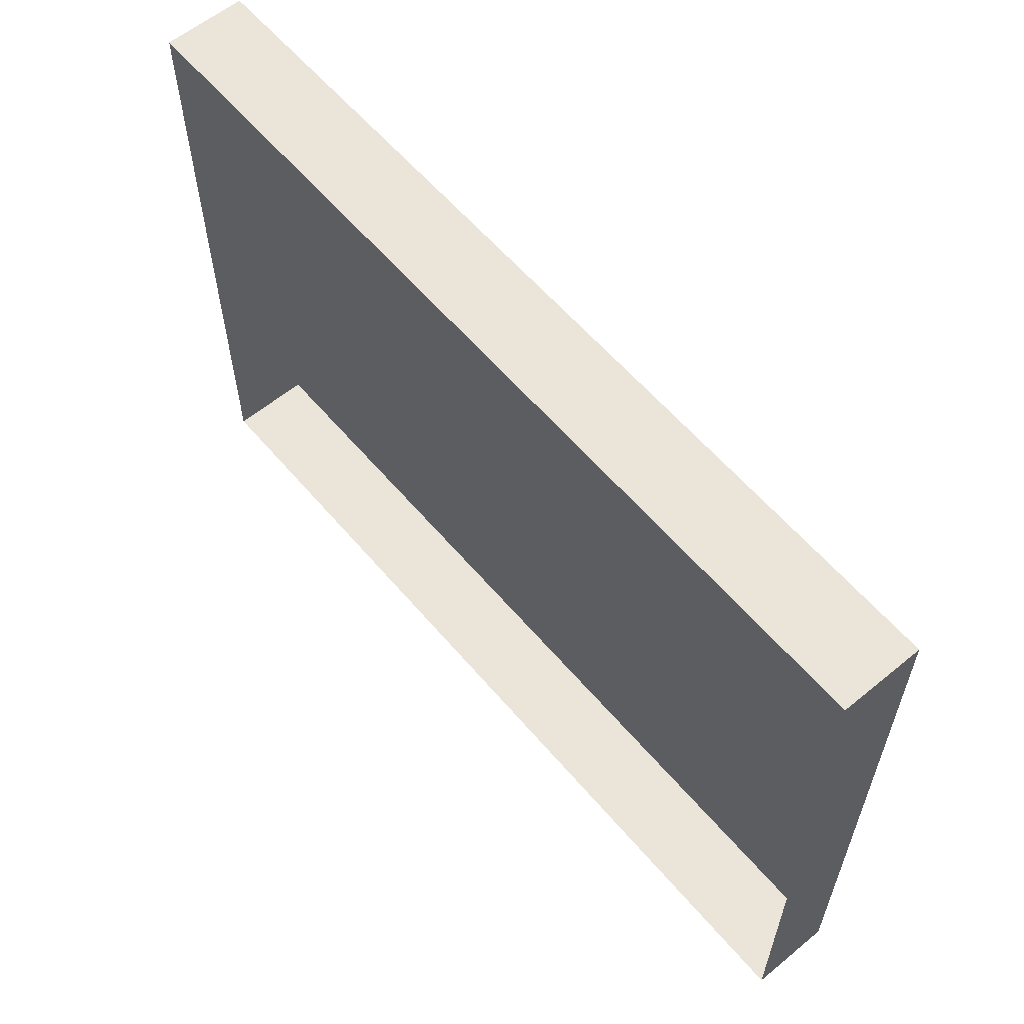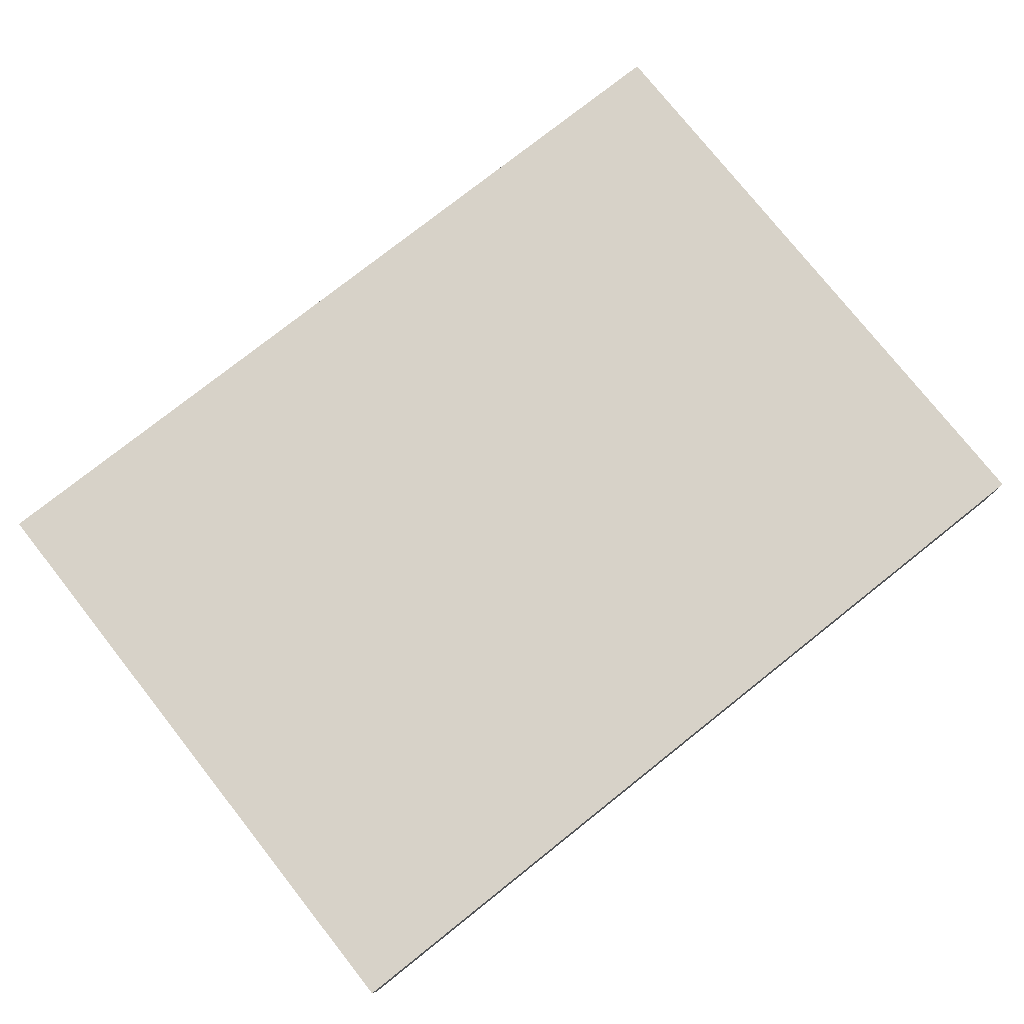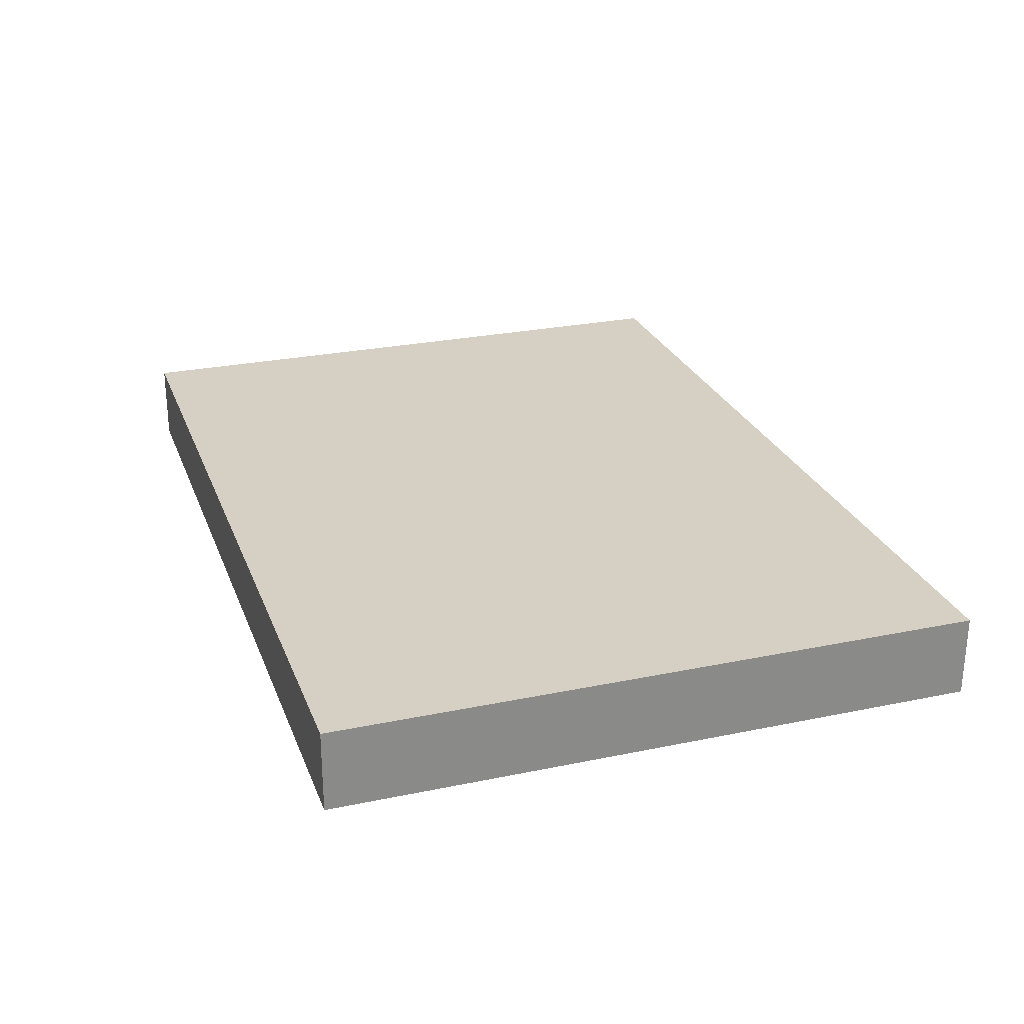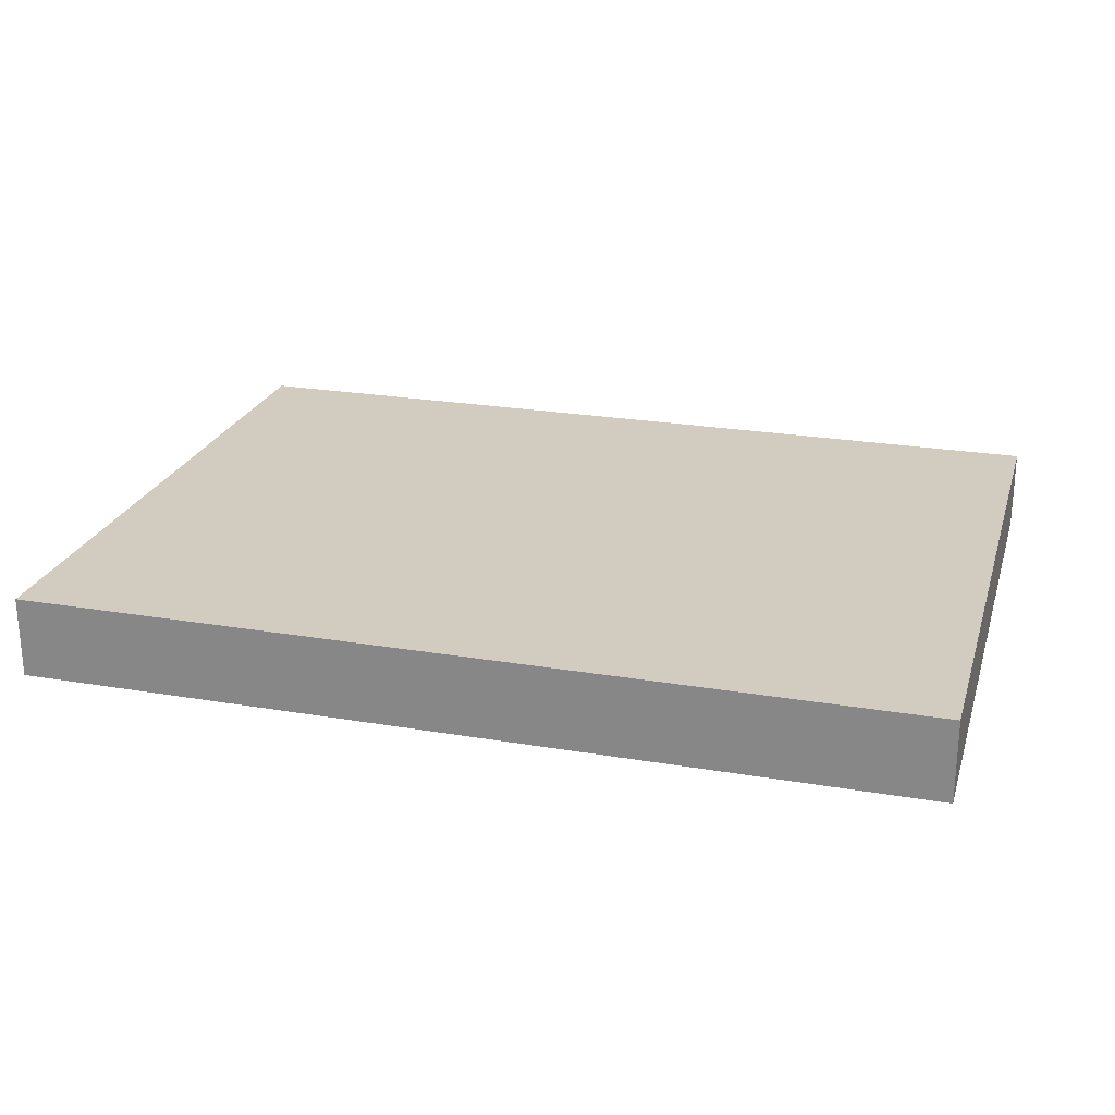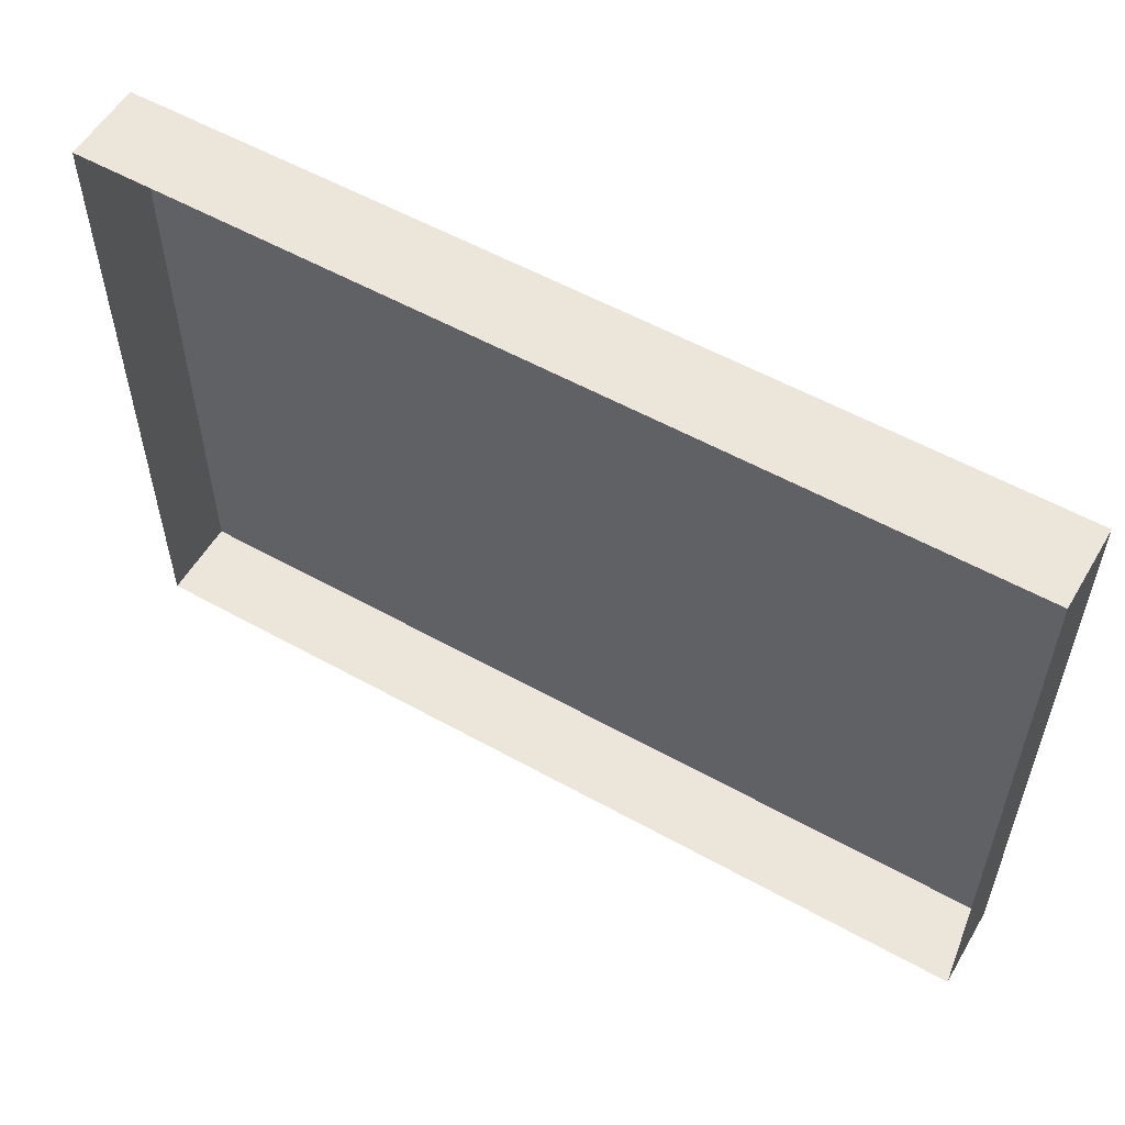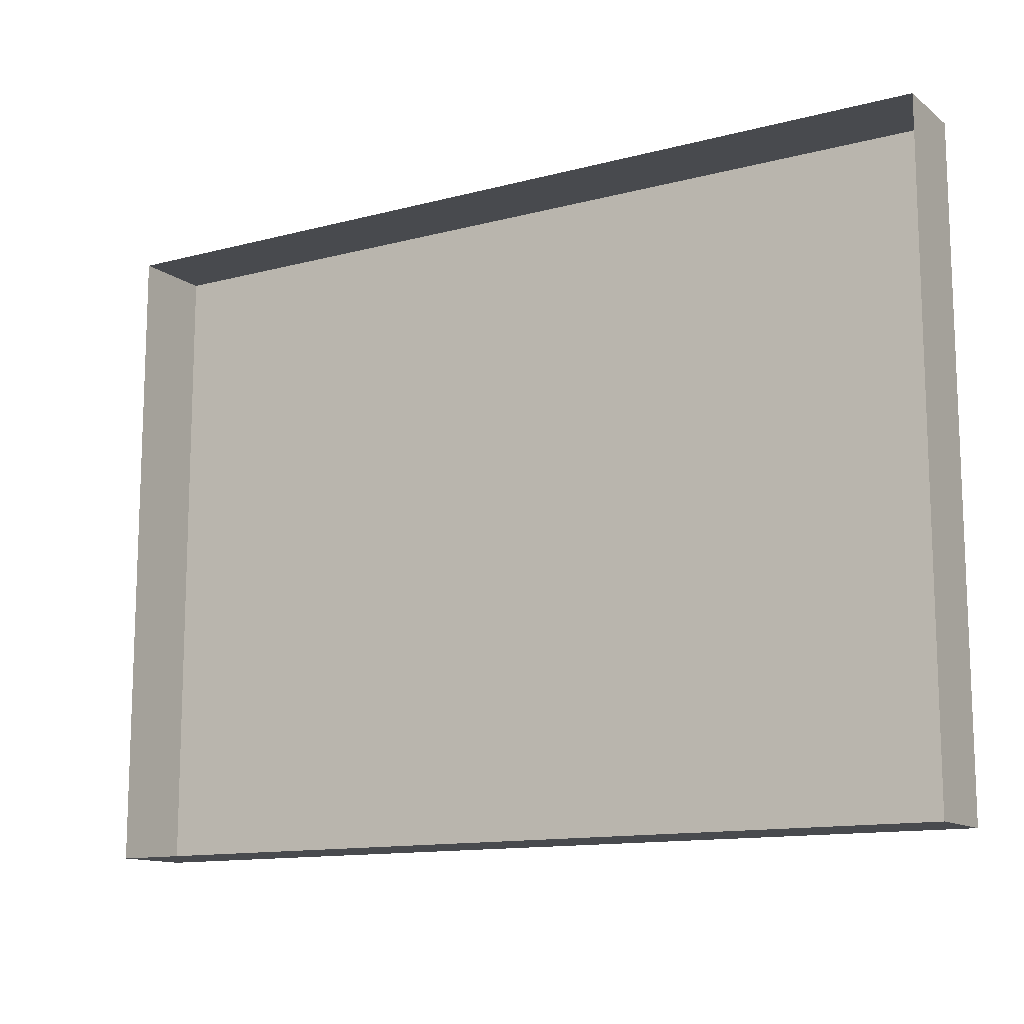
<metadata>
{"format":"obj","ext":"obj","renderer":"f3d","projection":"perspective","resolution":1024,"background":"white","views":[{"elev":59.6,"azim":-130.1,"up":"+Y"},{"elev":77.3,"azim":-38.4,"up":"+Z"},{"elev":26.2,"azim":-108.2,"up":"+Z"},{"elev":23.8,"azim":15.8,"up":"+Z"},{"elev":55.9,"azim":-149.7,"up":"+Y"},{"elev":-12.8,"azim":-148.5,"up":"+Y"}]}
</metadata>
<code>
o 3dw.117711079f903de35c90c1d7bd498fbb/Model/mesh1/mesh1-geometry/material_5/component_0#mesh1-geometry
v 0.3008 0.03875 0.5955
v 0.3008 -0.008607 0.5896
v 0.3008 0.03875 0.5896
v 0.3008 0.03875 0.5896
v 0.3008 -0.008607 0.5896
v 0.3008 0.03875 0.5955
v 0.3008 -0.008607 0.5896
v 0.3008 0.03875 0.5955
v 0.3008 -0.008607 0.5955
v 0.3008 -0.008607 0.5955
v 0.3008 0.03875 0.5955
v 0.3008 -0.008607 0.5896
v 0.2357 0.03875 0.5896
v 0.3008 0.03875 0.5955
v 0.3008 0.03875 0.5896
v 0.3008 0.03875 0.5896
v 0.3008 0.03875 0.5955
v 0.2357 0.03875 0.5896
v 0.3008 -0.008607 0.5896
v 0.2357 -0.008607 0.5955
v 0.2357 -0.008607 0.5896
v 0.2357 -0.008607 0.5896
v 0.2357 -0.008607 0.5955
v 0.3008 -0.008607 0.5896
v 0.3008 0.03875 0.5955
v 0.2357 -0.008607 0.5955
v 0.3008 -0.008607 0.5955
v 0.3008 -0.008607 0.5955
v 0.2357 -0.008607 0.5955
v 0.3008 0.03875 0.5955
v 0.2357 -0.008607 0.5955
v 0.3008 -0.008607 0.5896
v 0.3008 -0.008607 0.5955
v 0.3008 -0.008607 0.5955
v 0.3008 -0.008607 0.5896
v 0.2357 -0.008607 0.5955
v 0.3008 0.03875 0.5955
v 0.2357 0.03875 0.5896
v 0.2357 0.03875 0.5955
v 0.2357 0.03875 0.5955
v 0.2357 0.03875 0.5896
v 0.3008 0.03875 0.5955
v 0.2357 -0.008607 0.5955
v 0.2357 0.03875 0.5896
v 0.2357 -0.008607 0.5896
v 0.2357 -0.008607 0.5896
v 0.2357 0.03875 0.5896
v 0.2357 -0.008607 0.5955
v 0.2357 -0.008607 0.5955
v 0.3008 0.03875 0.5955
v 0.2357 0.03875 0.5955
v 0.2357 0.03875 0.5955
v 0.3008 0.03875 0.5955
v 0.2357 -0.008607 0.5955
v 0.2357 0.03875 0.5896
v 0.2357 -0.008607 0.5955
v 0.2357 0.03875 0.5955
v 0.2357 0.03875 0.5955
v 0.2357 -0.008607 0.5955
v 0.2357 0.03875 0.5896
f 1 2 3
f 4 5 6
f 7 8 9
f 10 11 12
f 13 14 15
f 16 17 18
f 19 20 21
f 22 23 24
f 25 26 27
f 28 29 30
f 31 32 33
f 34 35 36
f 37 38 39
f 40 41 42
f 43 44 45
f 46 47 48
f 49 50 51
f 52 53 54
f 55 56 57
f 58 59 60

</code>
